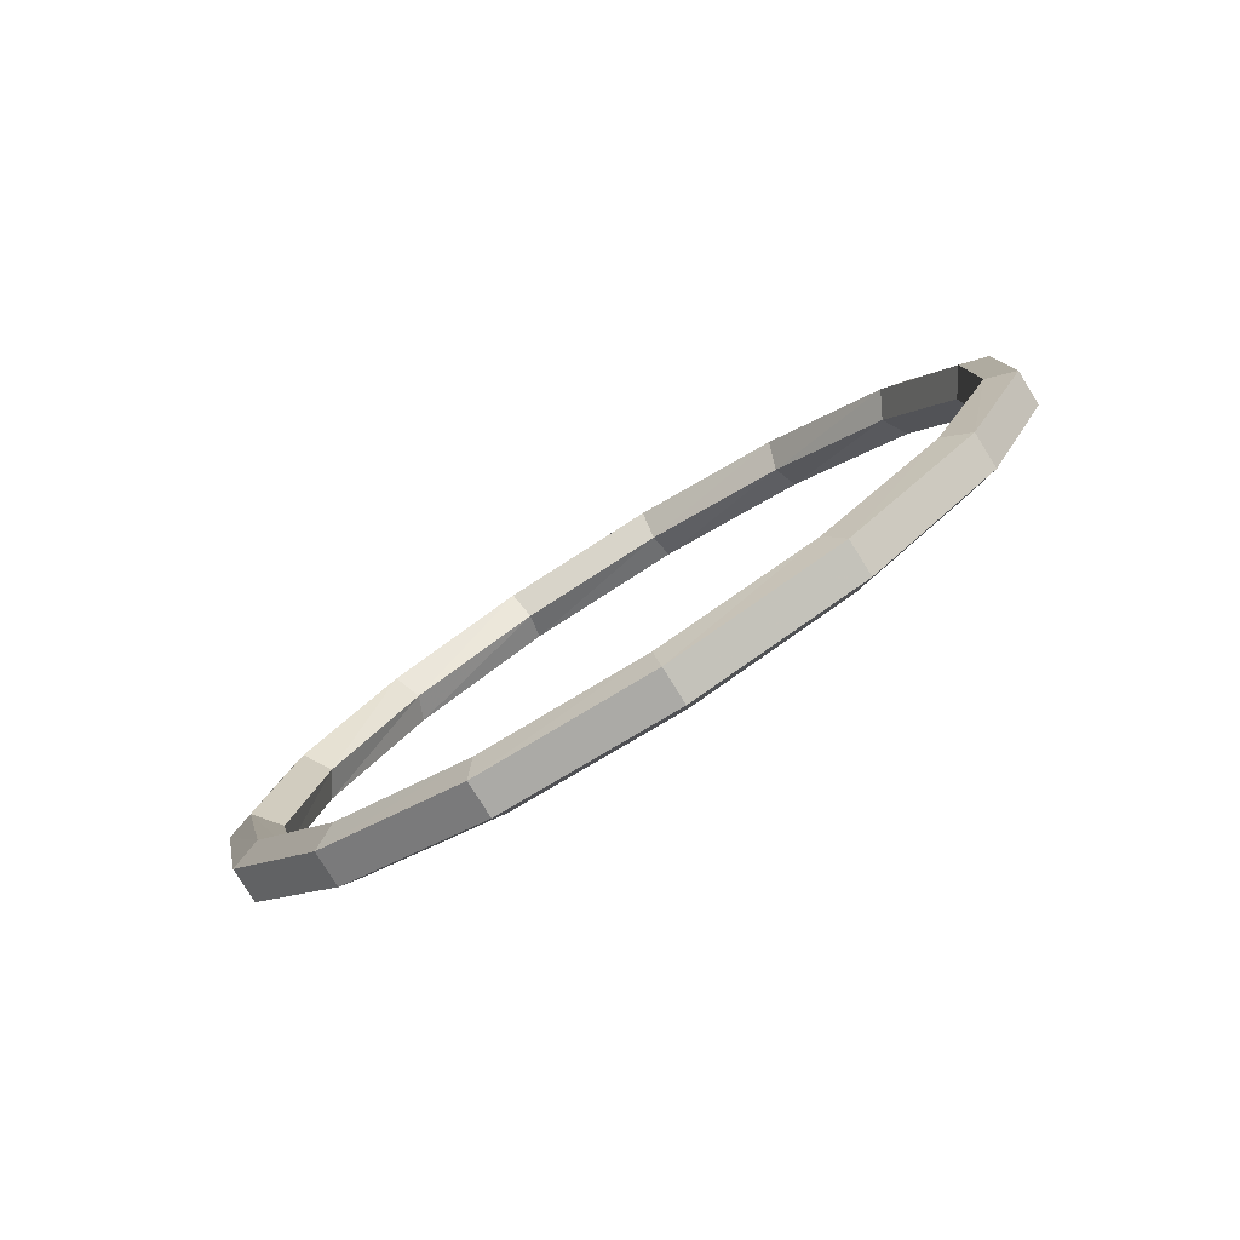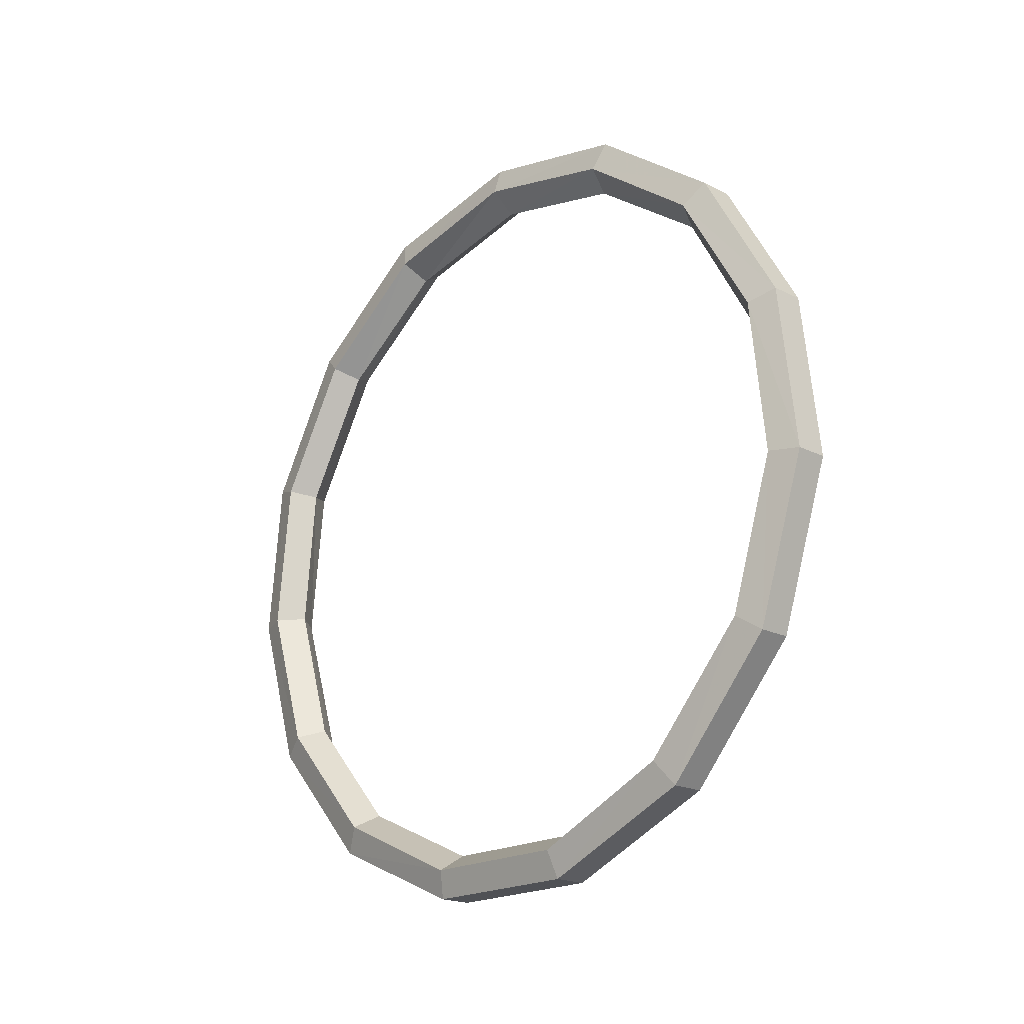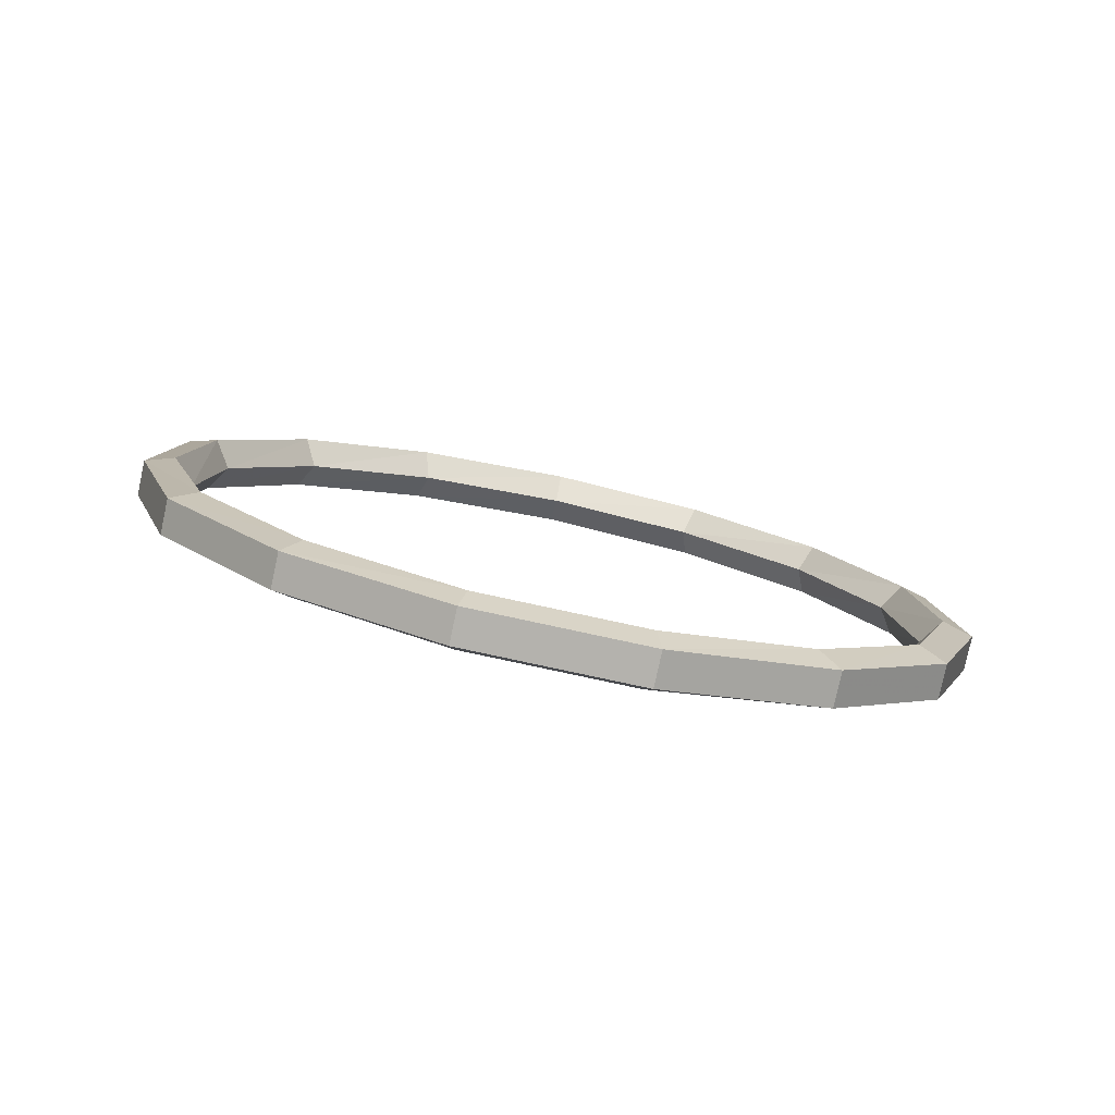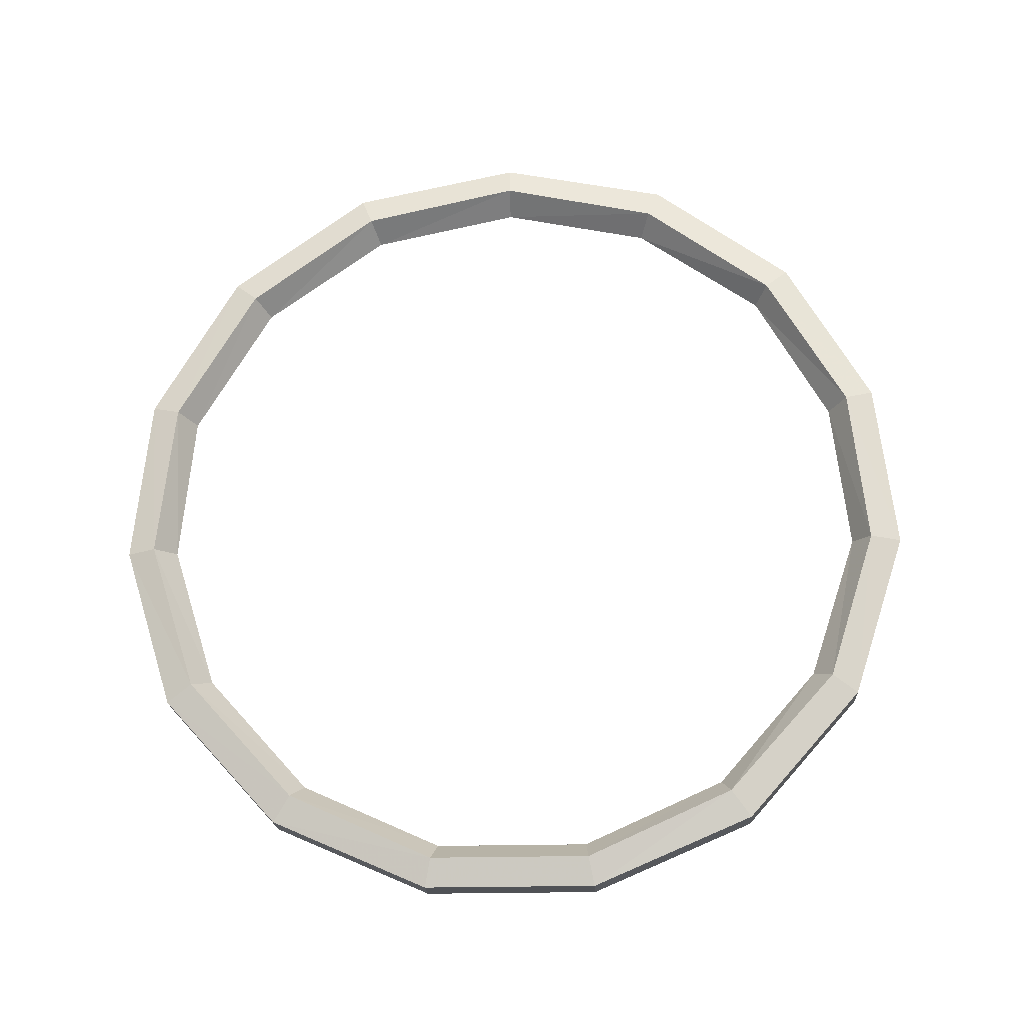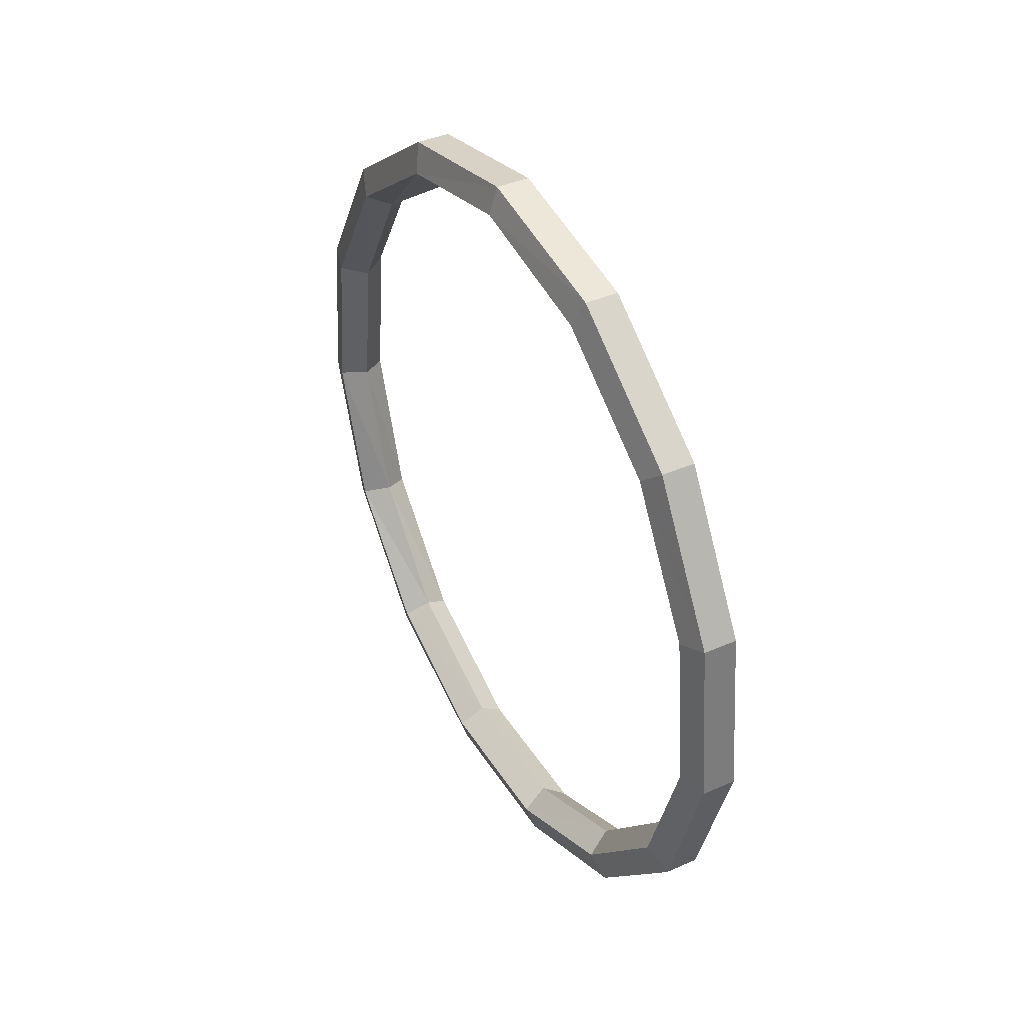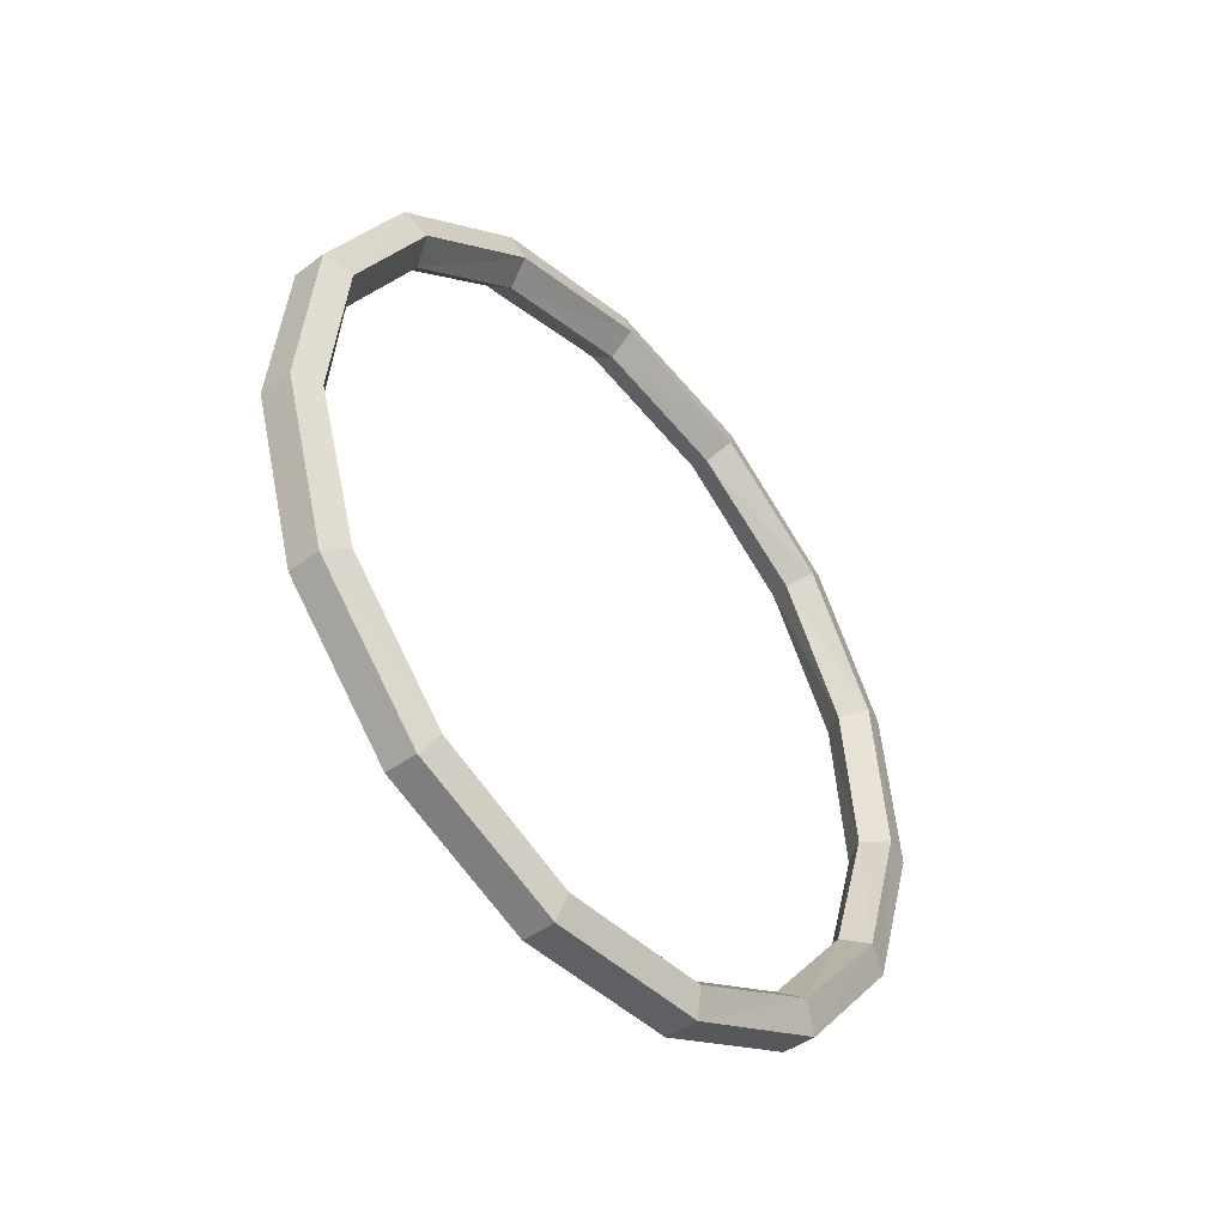
<metadata>
{"format":"obj","ext":"obj","renderer":"f3d","projection":"perspective","resolution":1024,"background":"white","views":[{"elev":-79.8,"azim":121.9,"up":"+Y"},{"elev":-19.6,"azim":137.0,"up":"+Z"},{"elev":-79.6,"azim":77.8,"up":"+Z"},{"elev":-20.7,"azim":93.2,"up":"+Z"},{"elev":39.4,"azim":-28.9,"up":"+Z"},{"elev":-44.6,"azim":41.1,"up":"+Z"}]}
</metadata>
<code>
v 0.007154 -0.455 0.5903
v 0.007154 -0.6987 0.5903
v 0.007154 -0.5768 0.6161
v 0.02121 -0.5768 0.6559
v 0.02825 -0.7057 0.6044
v 0.02825 -0.5768 0.6325
v 0.02121 -0.83 0.5434
v -0.006903 -0.9143 0.2809
v 0.007154 -0.8628 0.4098
v -0.006903 -0.83 0.5434
v 0.02825 -0.8768 0.4145
v -0.01394 -0.851 0.1591
v -0.006903 -0.9003 0.4216
v 0.02121 -0.9003 0.4216
v 0.02825 -0.8909 0.2833
v 0.02122 -0.776 0.03953
v 0.007154 -0.8745 0.2856
v 0.02122 -0.9143 0.2809
v 0.02825 -0.851 0.1591
v -0.01394 -0.762 0.06062
v 0.02122 -0.8721 0.145
v 0.007154 -0.837 0.1661
v 0.02825 -0.762 0.06062
v 0.02825 -0.5112 0.006718
v -0.006903 -0.6471 -0.01671
v 0.007154 -0.7526 0.07234
v -0.01394 -0.6424 0.006718
v -0.006903 -0.5065 -0.01671
v 0.02825 -0.6424 0.006718
v 0.007154 -0.6378 0.02078
v -0.01394 -0.5112 0.006718
v 0.007154 -0.3167 0.1661
v 0.02121 -0.3753 0.03953
v 0.007154 -0.5135 0.02078
v -0.006903 -0.3753 0.03953
v 0.02121 -0.2815 0.145
v 0.007154 -0.3987 0.07234
v -0.01394 -0.3917 0.06062
v 0.007154 -0.7995 0.5177
v -0.01394 -0.8768 0.4145
v -0.006903 -0.776 0.03953
v 0.02122 -0.6471 -0.01671
v -0.01394 -0.8909 0.2833
v -0.006903 -0.8721 0.145
v 0.02825 -0.3026 0.1591
v 0.007154 -0.2768 0.2856
v 0.02122 -0.5065 -0.01671
v 0.02825 -0.3917 0.06062
v -0.01394 -0.4479 0.6044
v -0.006903 -0.5768 0.6559
v 0.007154 -0.2909 0.4098
v -0.01394 -0.3425 0.527
v 0.02121 -0.7151 0.6278
v 0.02825 -0.8112 0.527
v -0.01394 -0.8112 0.527
v -0.006903 -0.7151 0.6278
v -0.006903 -0.2815 0.145
v -0.01394 -0.2768 0.4145
v 0.02825 -0.2628 0.2833
v -0.01394 -0.3026 0.1591
v 0.02121 -0.237 0.2809
v 0.02825 -0.2768 0.4145
v -0.01394 -0.2628 0.2833
v -0.006903 -0.237 0.2809
v 0.02121 -0.2534 0.4216
v -0.006903 -0.4386 0.6278
v 0.007154 -0.3518 0.5177
v -0.006903 -0.2534 0.4216
v 0.02825 -0.3425 0.527
v -0.01394 -0.5768 0.6325
v -0.006903 -0.3237 0.5434
v 0.02121 -0.3237 0.5434
v 0.02121 -0.4386 0.6278
v 0.02825 -0.4479 0.6044
v -0.01394 -0.7057 0.6044
f 3 6 2
f 5 2 6
f 6 4 5
f 6 3 74
f 74 73 6
f 4 6 73
f 1 74 3
f 3 75 70
f 75 3 2
f 74 1 69
f 69 72 74
f 73 74 72
f 72 71 73
f 66 73 71
f 73 66 4
f 72 69 65
f 65 68 72
f 71 72 68
f 69 67 62
f 62 65 69
f 67 69 1
f 65 62 61
f 61 64 65
f 68 65 64
f 64 63 68
f 58 68 63
f 68 58 71
f 64 61 57
f 57 60 64
f 63 64 60
f 61 59 36
f 36 57 61
f 59 61 62
f 57 36 35
f 35 38 57
f 60 57 38
f 37 60 38
f 60 37 32
f 32 63 60
f 38 35 31
f 34 38 31
f 38 34 37
f 35 33 28
f 28 31 35
f 33 35 36
f 31 28 27
f 30 31 27
f 31 30 34
f 30 29 34
f 24 34 29
f 34 24 37
f 26 23 30
f 29 30 23
f 27 26 30
f 27 25 20
f 25 27 28
f 26 27 20
f 22 19 26
f 23 26 19
f 20 22 26
f 19 21 23
f 16 23 21
f 23 16 29
f 19 22 15
f 15 18 19
f 21 19 18
f 17 15 22
f 12 17 22
f 22 20 12
f 15 17 11
f 11 14 15
f 18 15 14
f 14 13 18
f 8 18 13
f 18 8 21
f 14 11 7
f 7 10 14
f 13 14 10
f 11 9 54
f 54 7 11
f 9 11 17
f 7 54 53
f 53 56 7
f 10 7 56
f 56 75 10
f 55 10 75
f 10 55 13
f 56 53 50
f 50 70 56
f 75 56 70
f 53 5 4
f 4 50 53
f 5 53 54
f 50 4 66
f 66 49 50
f 70 50 49
f 71 52 66
f 49 66 52
f 67 49 52
f 49 67 1
f 52 71 58
f 51 52 58
f 52 51 67
f 51 62 67
f 46 59 51
f 62 51 59
f 58 46 51
f 46 58 63
f 32 45 46
f 59 46 45
f 63 32 46
f 45 36 59
f 45 32 48
f 48 33 45
f 36 45 33
f 37 48 32
f 48 37 24
f 24 47 48
f 33 48 47
f 47 28 33
f 47 24 42
f 42 25 47
f 28 47 25
f 29 42 24
f 42 29 16
f 16 41 42
f 25 42 41
f 41 20 25
f 41 16 44
f 44 12 41
f 20 41 12
f 21 44 16
f 44 21 8
f 8 43 44
f 12 44 43
f 17 12 43
f 43 8 40
f 9 43 40
f 43 9 17
f 13 40 8
f 40 13 55
f 39 40 55
f 40 39 9
f 39 54 9
f 2 5 39
f 54 39 5
f 55 2 39
f 2 55 75
f 1 3 70
f 70 49 1

</code>
